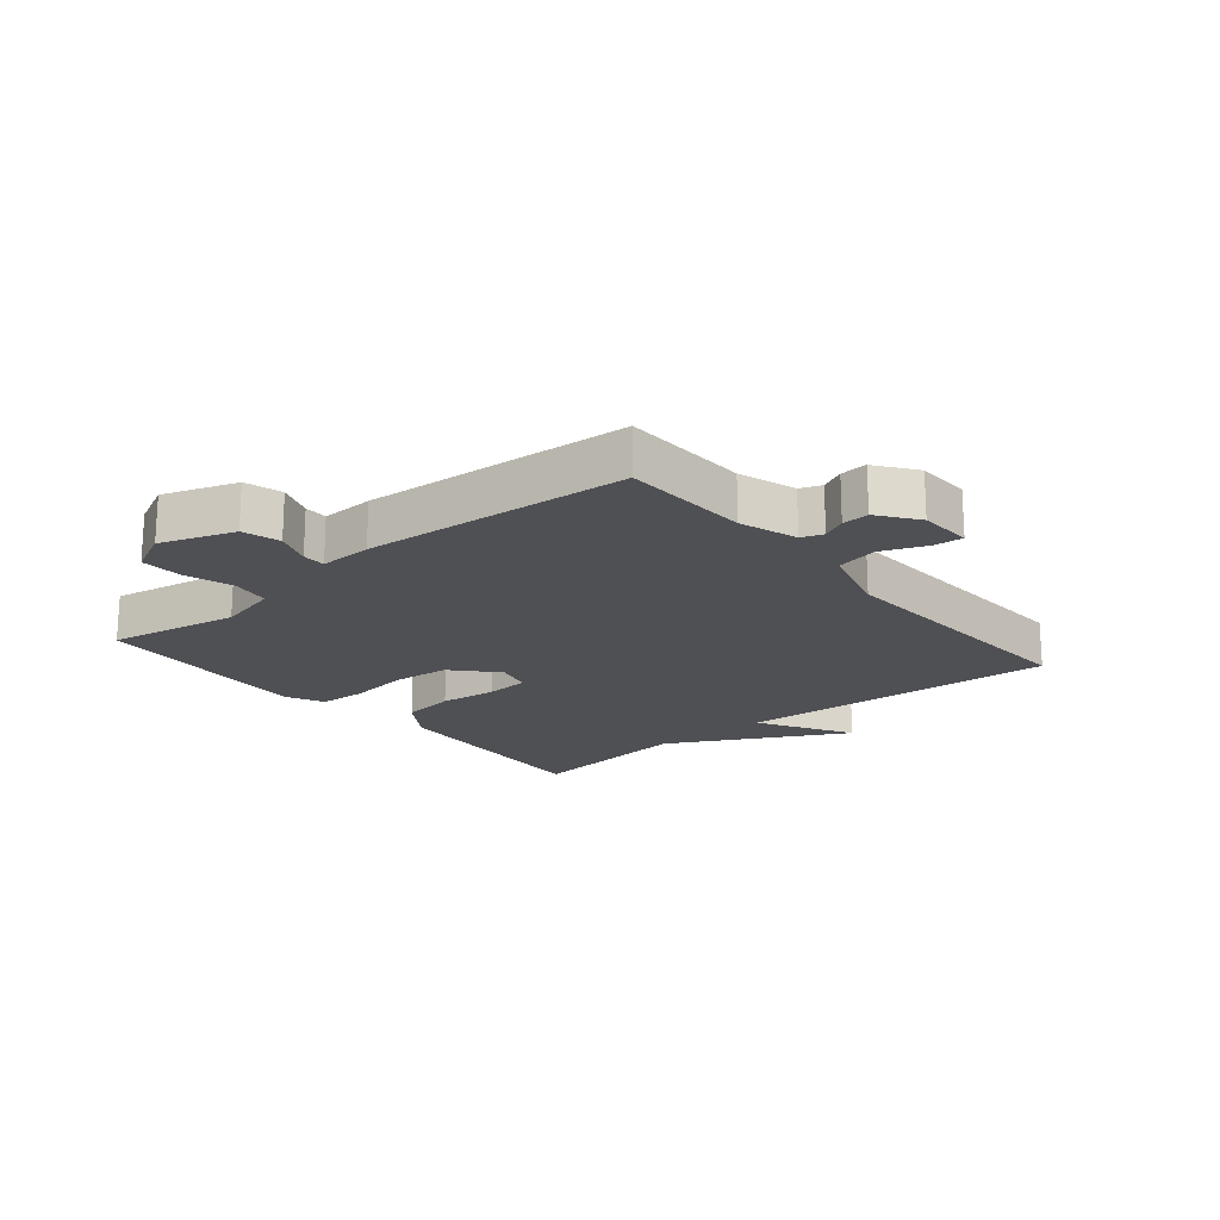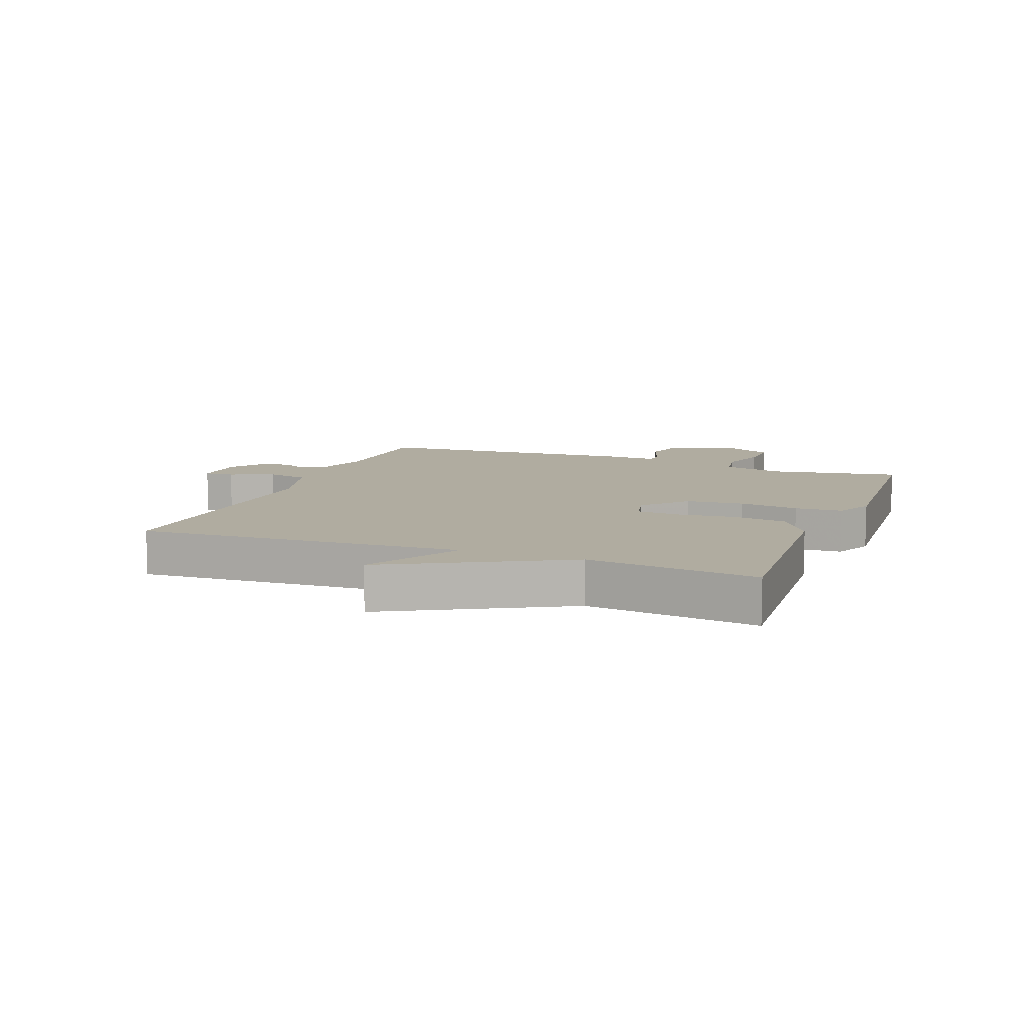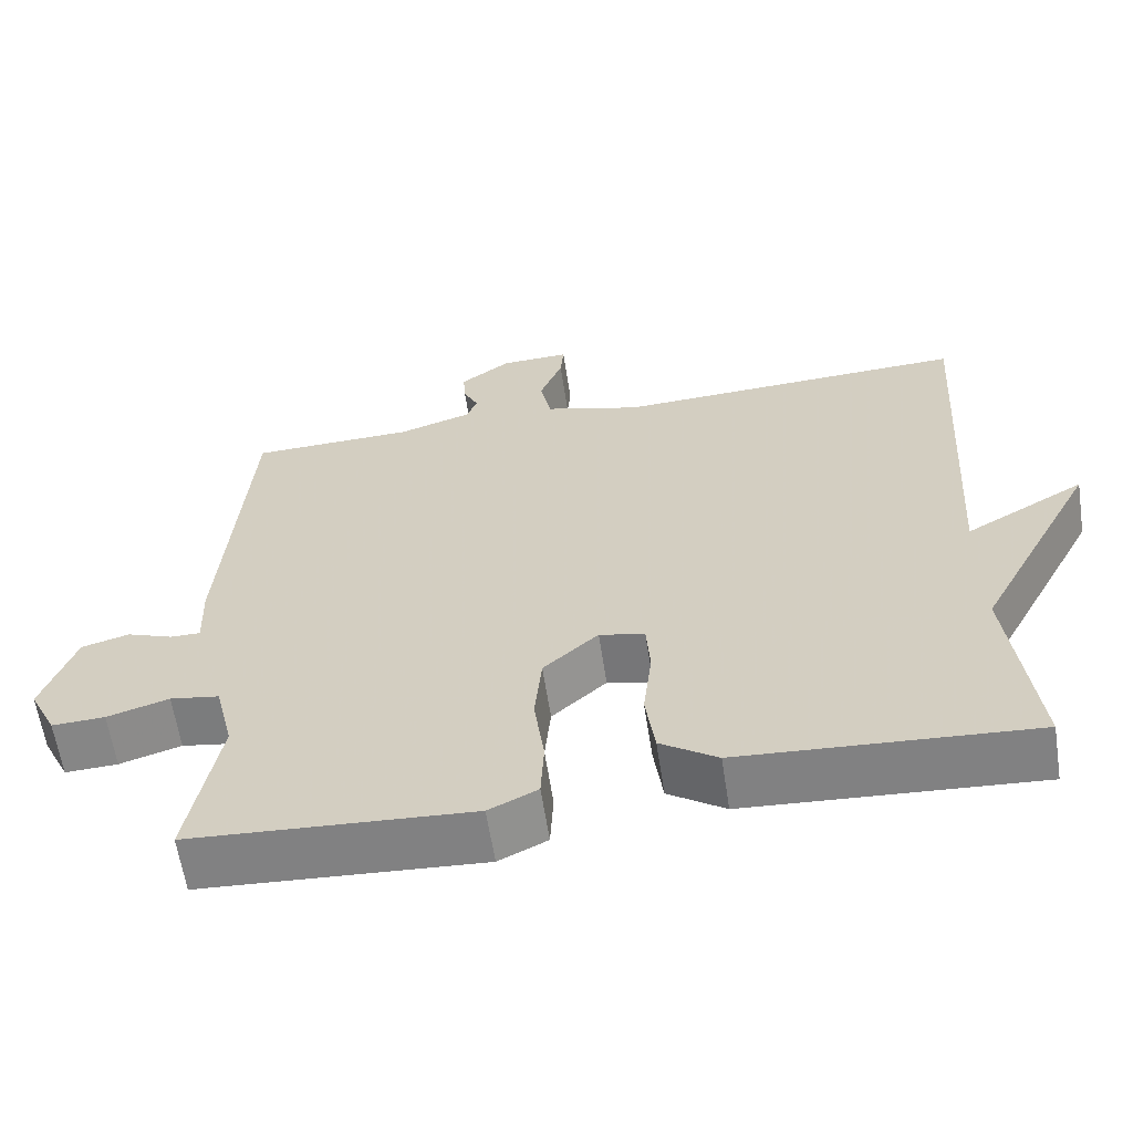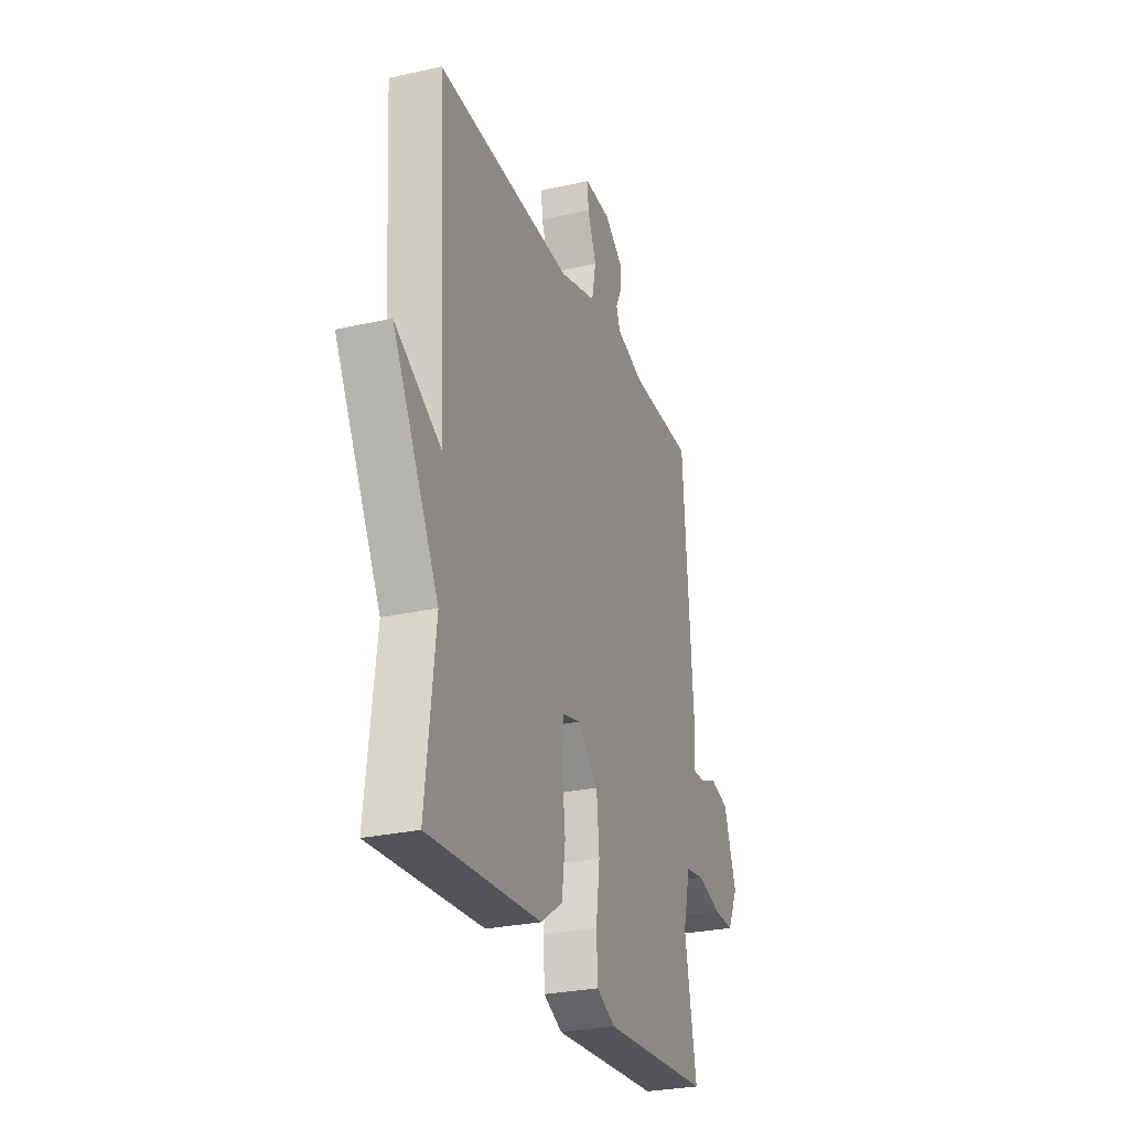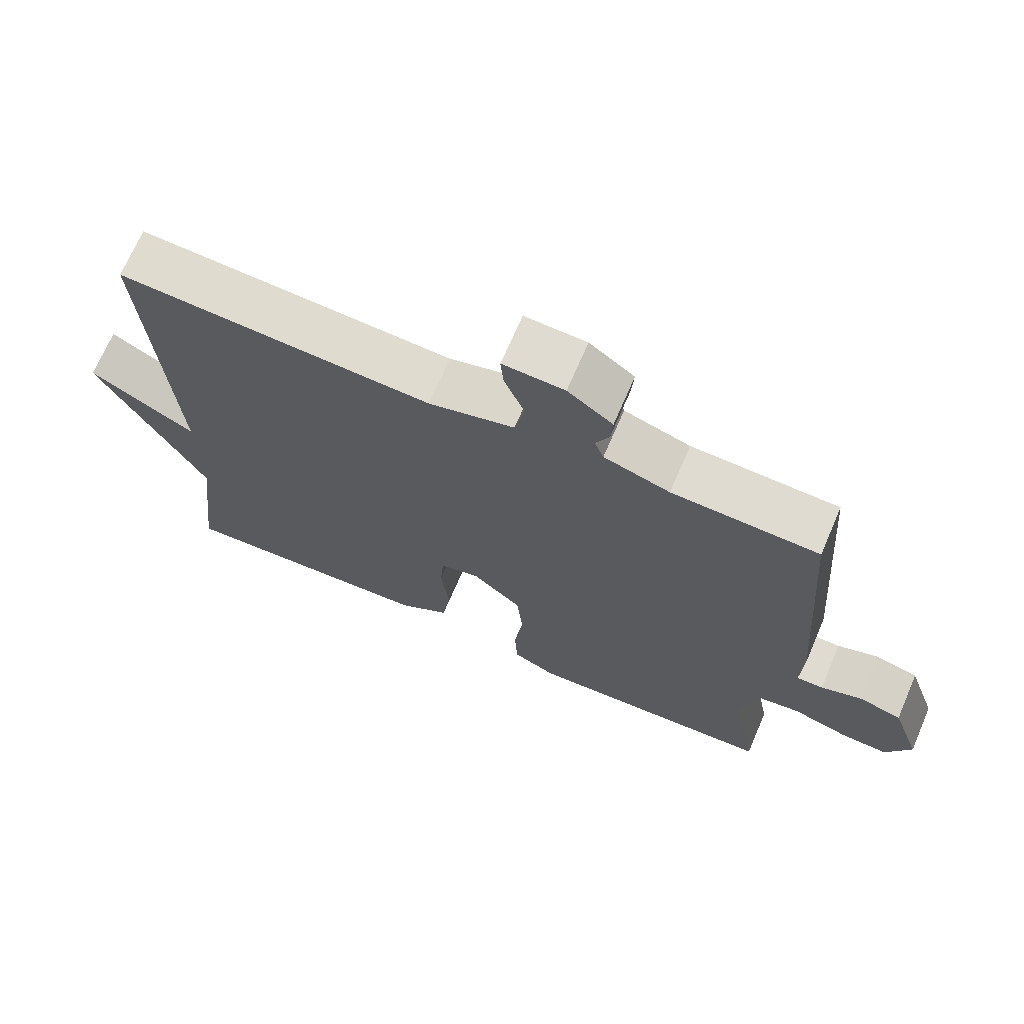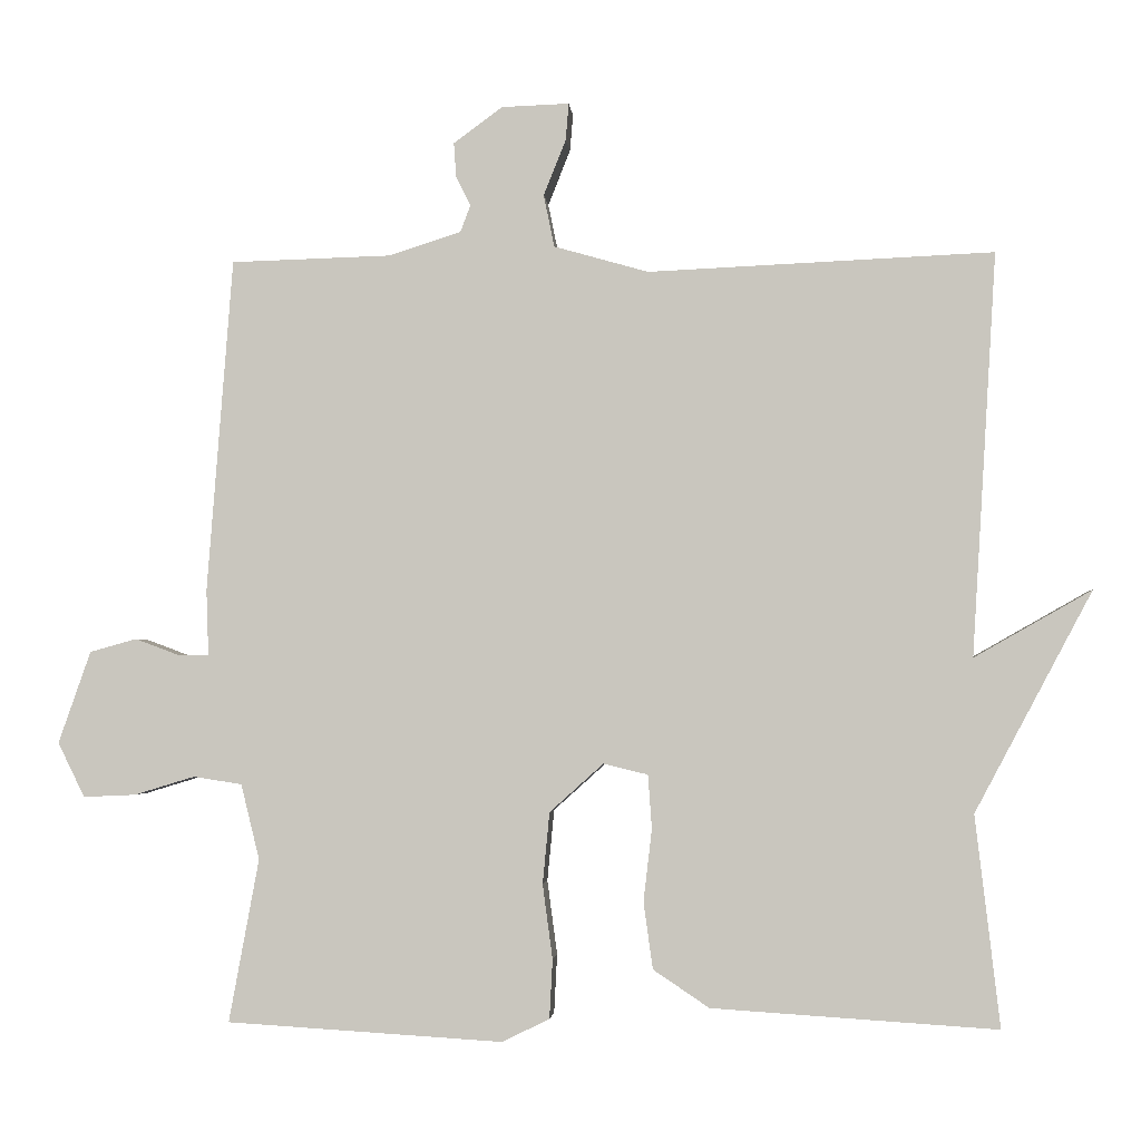
<metadata>
{"format":"obj","ext":"obj","renderer":"f3d","projection":"perspective","resolution":1024,"background":"white","views":[{"elev":-19.1,"azim":-50.1,"up":"+Y"},{"elev":10.0,"azim":111.0,"up":"+Y"},{"elev":-61.5,"azim":8.7,"up":"+Z"},{"elev":-27.4,"azim":109.3,"up":"+Z"},{"elev":69.8,"azim":-156.7,"up":"+Z"},{"elev":-2.7,"azim":4.6,"up":"+Z"}]}
</metadata>
<code>
v -0.5 0.07 -0.5
v -0.461 0.07 -0.288
v -0.485 0.07 -0.19
v -0.548 0.07 -0.18
v -0.627 0.07 -0.204
v -0.695 0.07 -0.207
v -0.73 0.07 -0.136
v -0.688 0.07 -0.016
v -0.627 0.07 0.001
v -0.568 0.07 -0.021
v -0.53 0.07 -0.021
v -0.533 0.07 0.065
v -0.5 0.07 0.5
v -0.291 0.07 0.506
v -0.197 0.07 0.536
v -0.184 0.07 0.571
v -0.203 0.07 0.61
v -0.206 0.07 0.654
v -0.142 0.07 0.701
v -0.054 0.07 0.704
v -0.058 0.07 0.656
v -0.087 0.07 0.583
v -0.073 0.07 0.515
v 0.05 0.07 0.48
v 0.5 0.07 0.5
v 0.468 0.07 -0.025
v 0.621 0.07 0.062
v 0.468 0.07 -0.225
v 0.5 0.07 -0.5
v 0.128 0.07 -0.476
v 0.055 0.07 -0.427
v 0.043 0.07 -0.34
v 0.054 0.07 -0.246
v 0.049 0.07 -0.176
v -0.009 0.07 -0.162
v -0.079 0.07 -0.225
v -0.088 0.07 -0.318
v -0.075 0.07 -0.415
v -0.079 0.07 -0.492
v -0.141 0.07 -0.522
v -0.5 0 -0.5
v -0.461 0 -0.288
v -0.485 0 -0.19
v -0.548 0 -0.18
v -0.627 0 -0.204
v -0.695 0 -0.207
v -0.73 0 -0.136
v -0.688 0 -0.016
v -0.627 0 0.001
v -0.568 0 -0.021
v -0.53 0 -0.021
v -0.533 0 0.065
v -0.5 0 0.5
v -0.291 0 0.506
v -0.197 0 0.536
v -0.184 0 0.571
v -0.203 0 0.61
v -0.206 0 0.654
v -0.142 0 0.701
v -0.054 0 0.704
v -0.058 0 0.656
v -0.087 0 0.583
v -0.073 0 0.515
v 0.05 0 0.48
v 0.5 0 0.5
v 0.468 0 -0.025
v 0.621 0 0.062
v 0.468 0 -0.225
v 0.5 0 -0.5
v 0.128 0 -0.476
v 0.055 0 -0.427
v 0.043 0 -0.34
v 0.054 0 -0.246
v 0.049 0 -0.176
v -0.009 0 -0.162
v -0.079 0 -0.225
v -0.088 0 -0.318
v -0.075 0 -0.415
v -0.079 0 -0.492
v -0.141 0 -0.522
f 40 1 2
f 39 40 2
f 38 39 2
f 37 38 2
f 36 37 2 3
f 35 36 3 4
f 31 32 33
f 30 31 33
f 29 30 33
f 28 29 33
f 28 33 34
f 26 27 28
f 26 28 34 35
f 26 35 4
f 25 26 4
f 24 25 4
f 20 21 22
f 19 20 22
f 18 19 22
f 17 18 22
f 16 17 22
f 15 16 22 23
f 23 24 4
f 15 23 4
f 14 15 4
f 11 12 13 14
f 8 9 10
f 7 8 10
f 6 7 10
f 5 6 10
f 4 5 10
f 4 10 11
f 4 11 14
f 42 41 80
f 42 80 79
f 42 79 78
f 42 78 77
f 43 42 77 76
f 44 43 76 75
f 73 72 71
f 73 71 70
f 73 70 69
f 73 69 68
f 74 73 68
f 68 67 66
f 75 74 68 66
f 44 75 66
f 44 66 65
f 44 65 64
f 62 61 60
f 62 60 59
f 62 59 58
f 62 58 57
f 62 57 56
f 63 62 56 55
f 44 64 63
f 44 63 55
f 44 55 54
f 54 53 52 51
f 50 49 48
f 50 48 47
f 50 47 46
f 50 46 45
f 50 45 44
f 51 50 44
f 54 51 44
f 1 41 42 2
f 2 42 43 3
f 3 43 44 4
f 4 44 45 5
f 5 45 46 6
f 6 46 47 7
f 7 47 48 8
f 8 48 49 9
f 9 49 50 10
f 10 50 51 11
f 11 51 52 12
f 12 52 53 13
f 13 53 54 14
f 14 54 55 15
f 15 55 56 16
f 16 56 57 17
f 17 57 58 18
f 18 58 59 19
f 19 59 60 20
f 20 60 61 21
f 21 61 62 22
f 22 62 63 23
f 23 63 64 24
f 24 64 65 25
f 25 65 66 26
f 26 66 67 27
f 27 67 68 28
f 28 68 69 29
f 29 69 70 30
f 30 70 71 31
f 31 71 72 32
f 32 72 73 33
f 33 73 74 34
f 34 74 75 35
f 35 75 76 36
f 36 76 77 37
f 37 77 78 38
f 38 78 79 39
f 39 79 80 40
f 40 80 41 1

</code>
